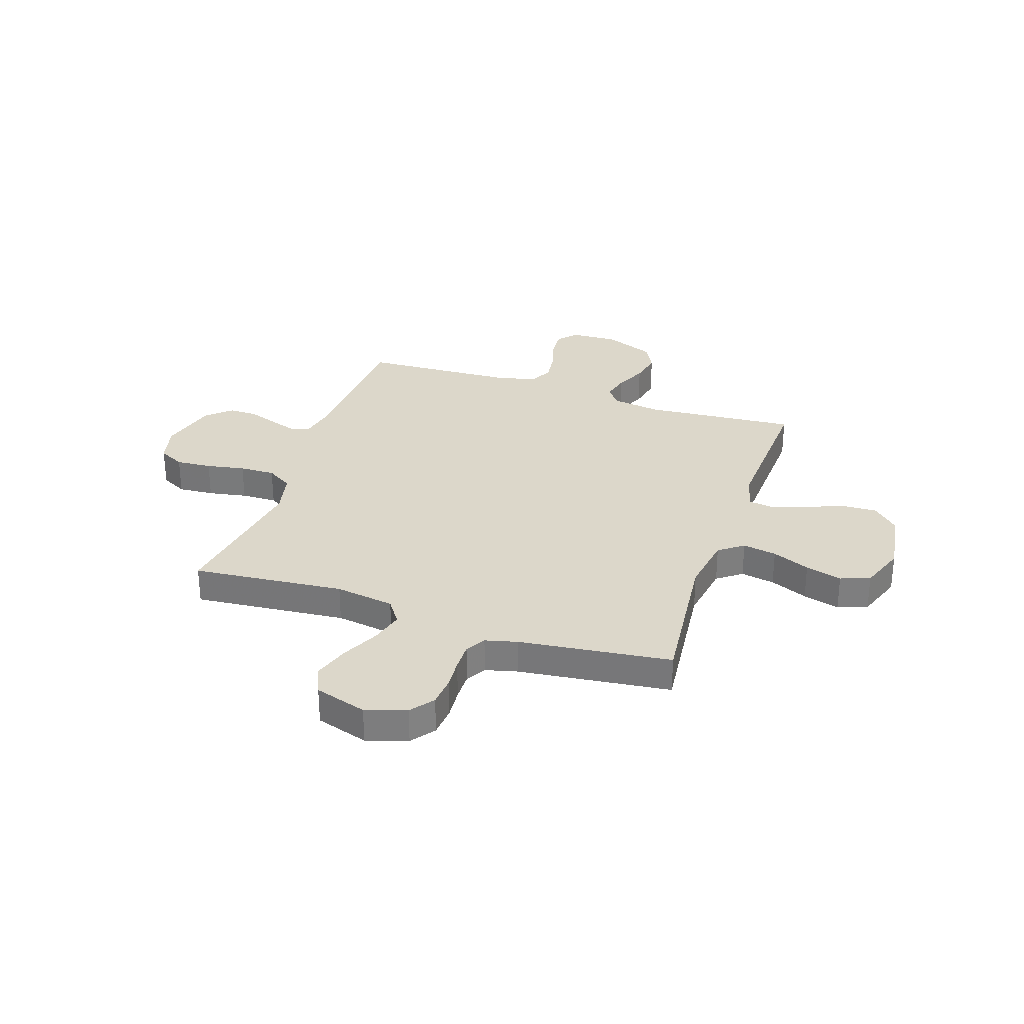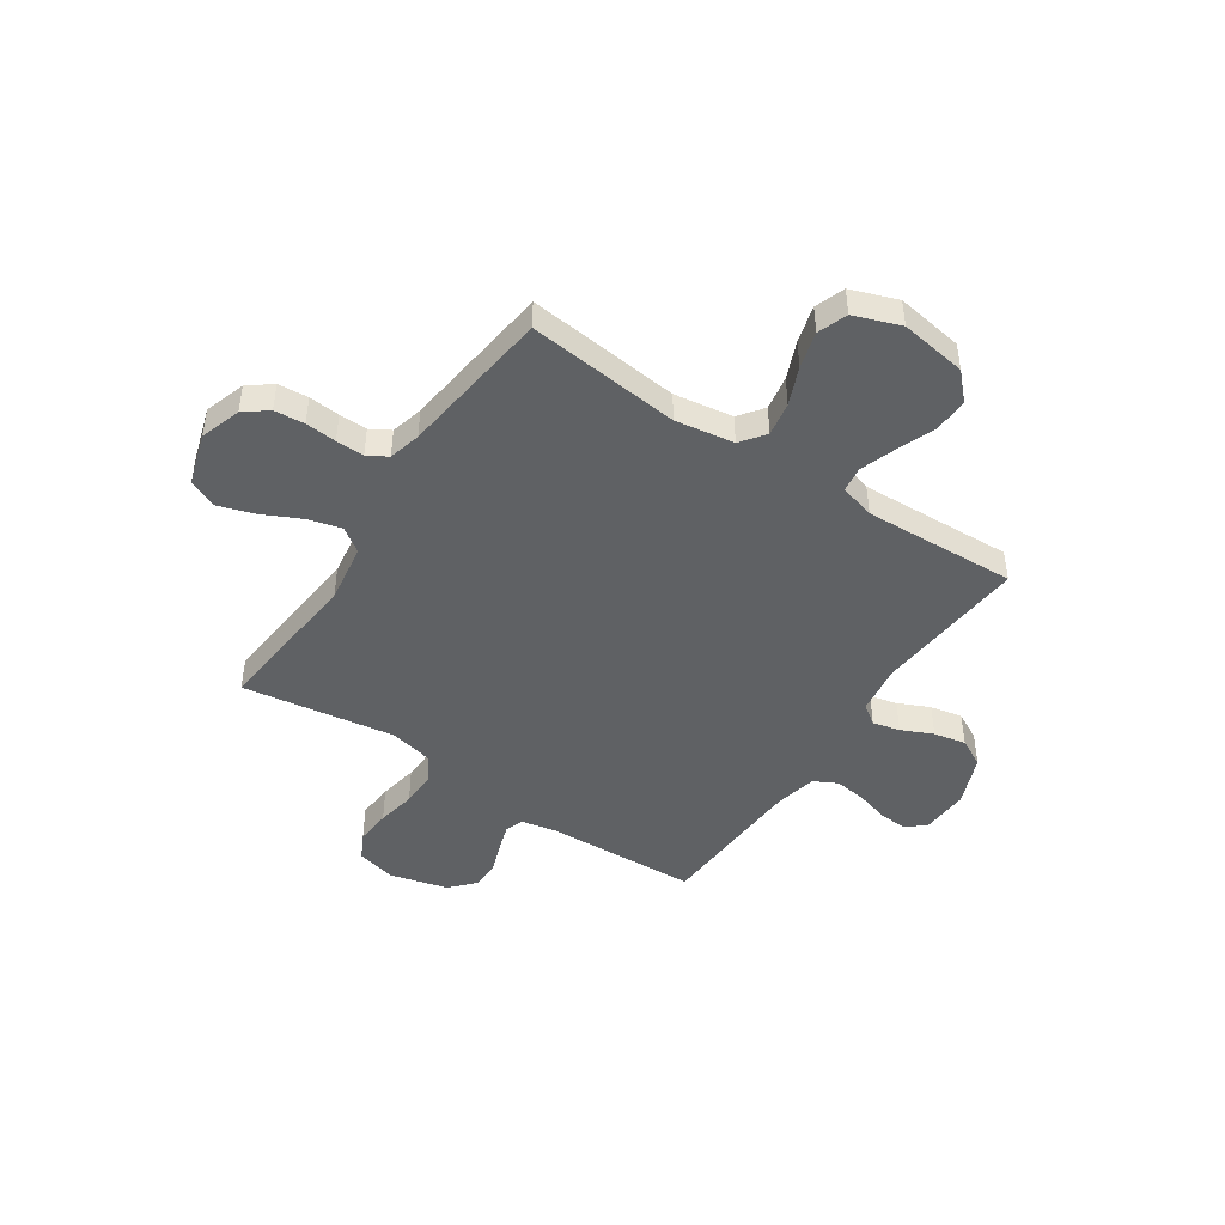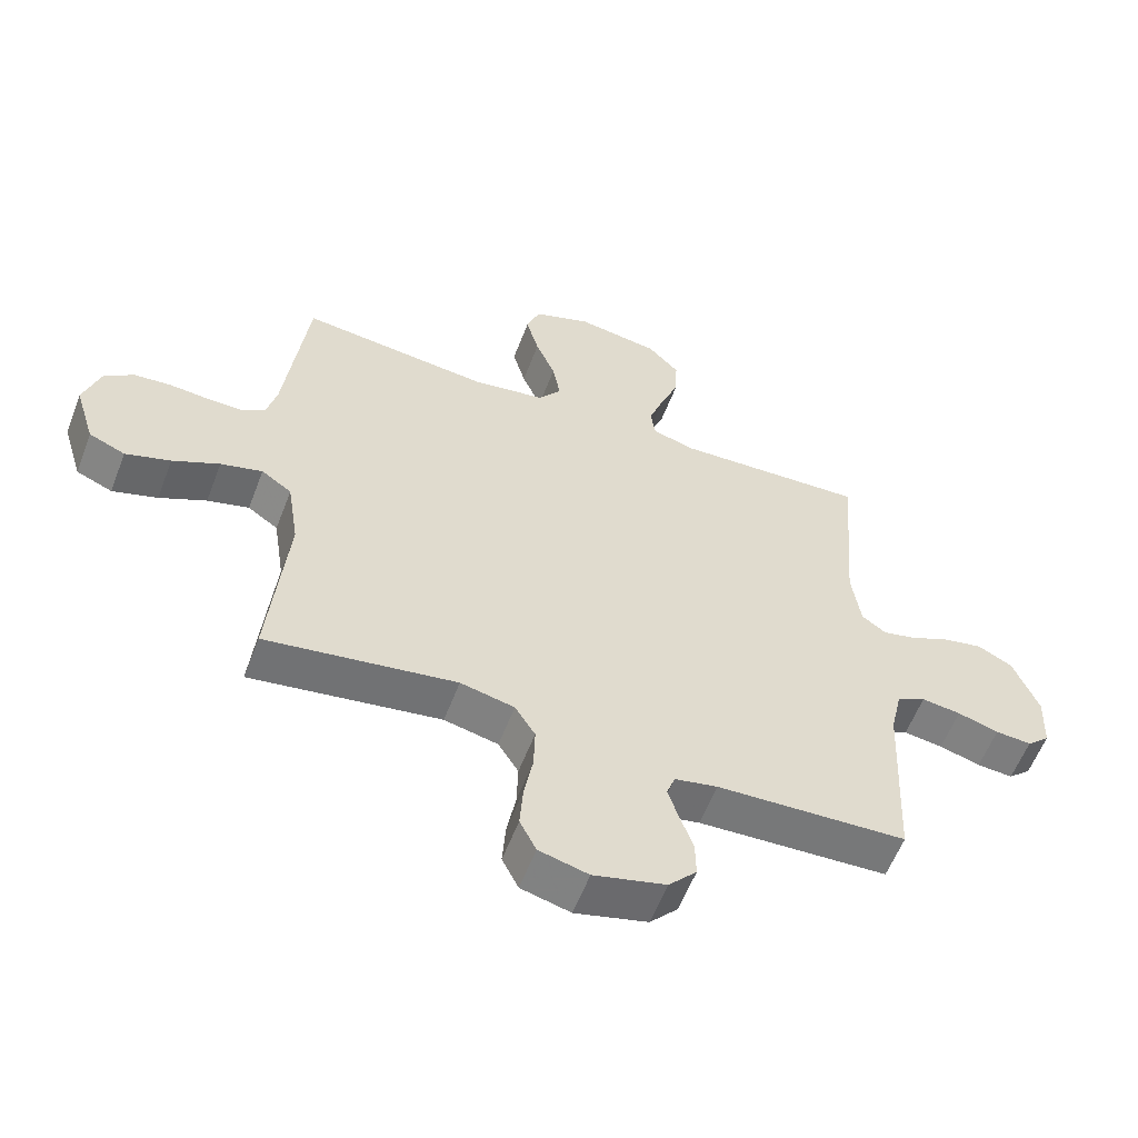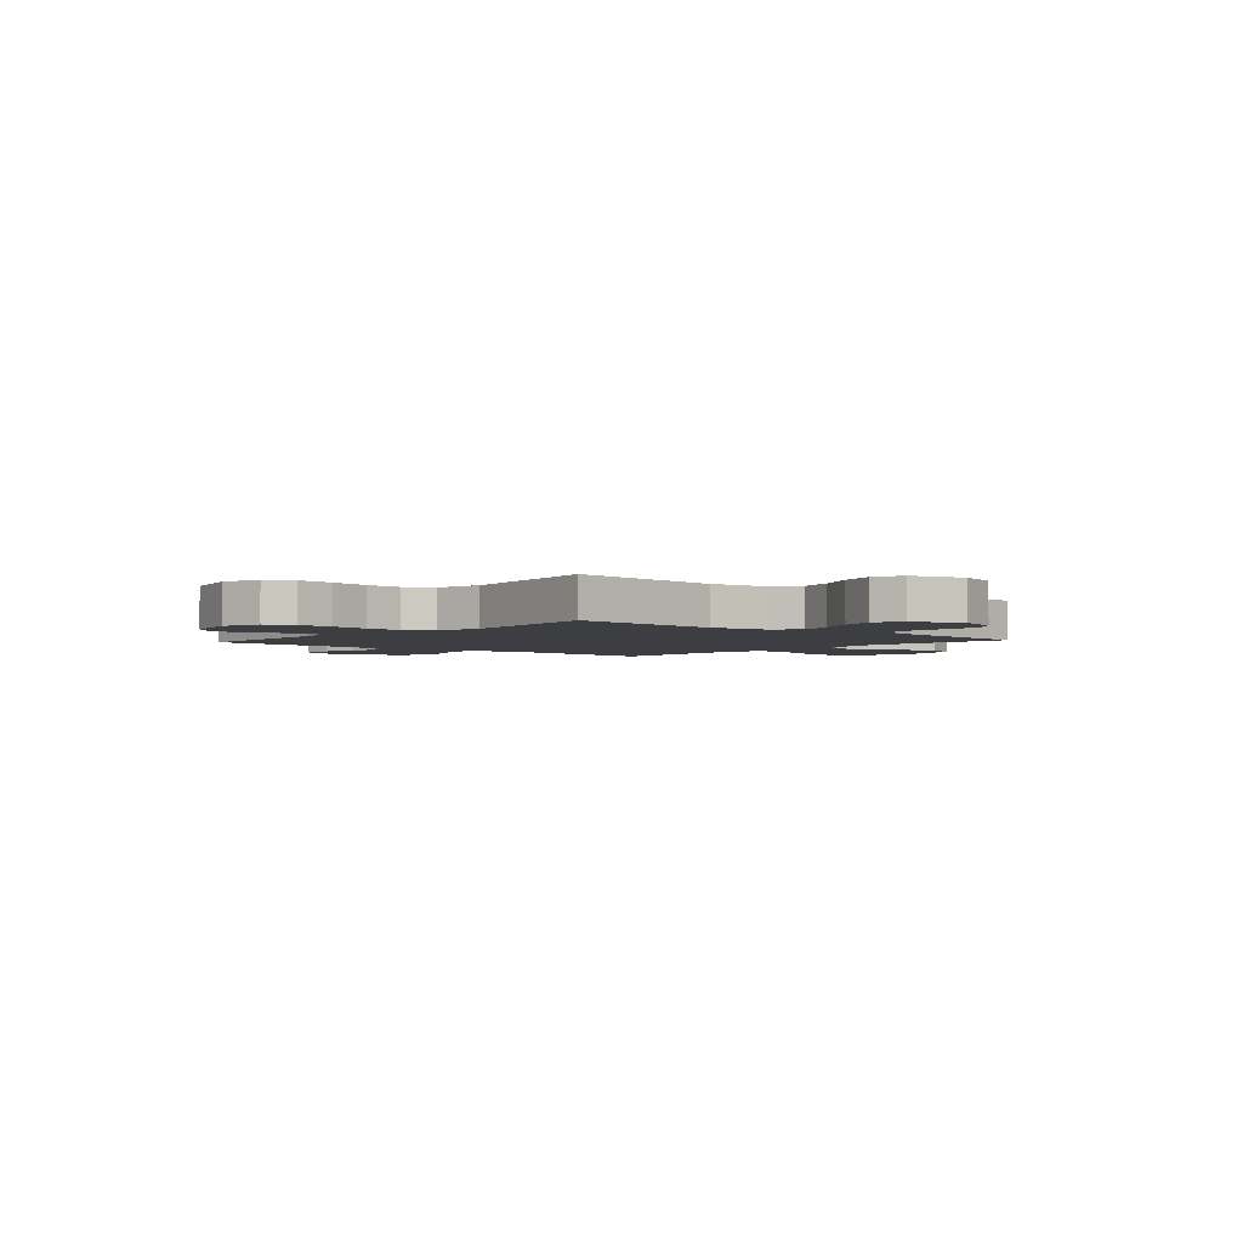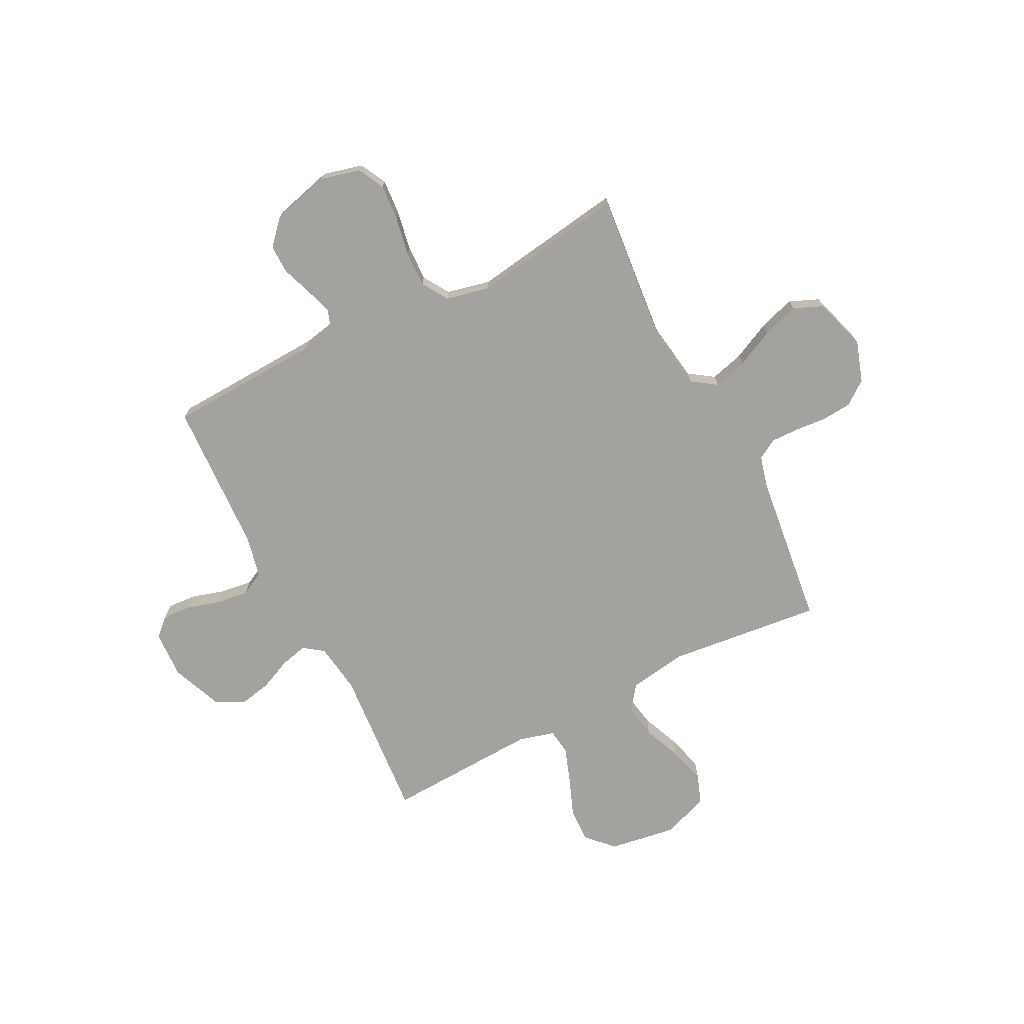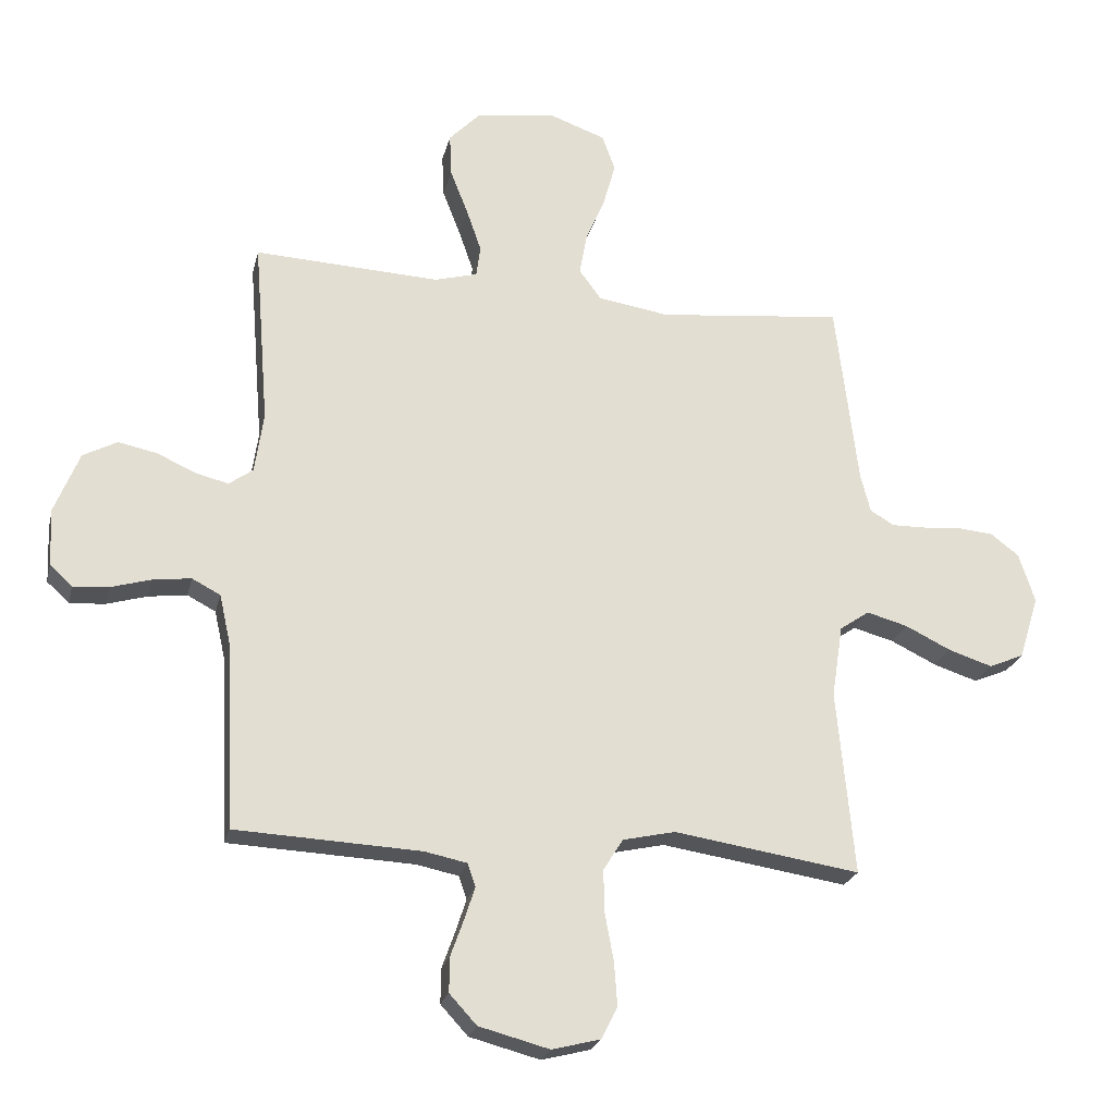
<metadata>
{"format":"obj","ext":"obj","renderer":"f3d","projection":"perspective","resolution":1024,"background":"white","views":[{"elev":30.7,"azim":-71.4,"up":"+Y"},{"elev":-46.1,"azim":-33.8,"up":"+Y"},{"elev":-58.1,"azim":-20.8,"up":"+Z"},{"elev":-3.0,"azim":-131.5,"up":"+Y"},{"elev":-72.5,"azim":-153.0,"up":"+Y"},{"elev":-23.4,"azim":167.0,"up":"+Z"}]}
</metadata>
<code>
v -0.5 0.07 -0.5
v -0.472 0.07 -0.2
v -0.49 0.07 -0.083
v -0.538 0.07 -0.05
v -0.604 0.07 -0.068
v -0.678 0.07 -0.104
v -0.749 0.07 -0.127
v -0.806 0.07 -0.103
v -0.838 0.07 0
v -0.812 0.07 0.08
v -0.766 0.07 0.115
v -0.707 0.07 0.12
v -0.646 0.07 0.115
v -0.591 0.07 0.114
v -0.552 0.07 0.137
v -0.536 0.07 0.2
v -0.5 0.07 0.5
v -0.2 0.07 0.468
v -0.085 0.07 0.486
v -0.049 0.07 0.534
v -0.061 0.07 0.601
v -0.092 0.07 0.675
v -0.112 0.07 0.747
v -0.091 0.07 0.805
v 0 0.07 0.838
v 0.131 0.07 0.818
v 0.18 0.07 0.767
v 0.177 0.07 0.698
v 0.148 0.07 0.624
v 0.124 0.07 0.555
v 0.131 0.07 0.505
v 0.2 0.07 0.486
v 0.5 0.07 0.5
v 0.476 0.07 0.2
v 0.49 0.07 0.102
v 0.529 0.07 0.074
v 0.582 0.07 0.087
v 0.644 0.07 0.115
v 0.707 0.07 0.128
v 0.762 0.07 0.099
v 0.802 0.07 0
v 0.798 0.07 -0.093
v 0.762 0.07 -0.126
v 0.705 0.07 -0.122
v 0.64 0.07 -0.103
v 0.578 0.07 -0.095
v 0.532 0.07 -0.119
v 0.514 0.07 -0.2
v 0.5 0.07 -0.5
v 0.2 0.07 -0.514
v 0.132 0.07 -0.528
v 0.119 0.07 -0.565
v 0.136 0.07 -0.617
v 0.157 0.07 -0.676
v 0.158 0.07 -0.733
v 0.114 0.07 -0.781
v 0 0.07 -0.811
v -0.078 0.07 -0.791
v -0.104 0.07 -0.74
v -0.099 0.07 -0.67
v -0.085 0.07 -0.594
v -0.083 0.07 -0.524
v -0.115 0.07 -0.473
v -0.2 0.07 -0.454
v -0.5 0 -0.5
v -0.472 0 -0.2
v -0.49 0 -0.083
v -0.538 0 -0.05
v -0.604 0 -0.068
v -0.678 0 -0.104
v -0.749 0 -0.127
v -0.806 0 -0.103
v -0.838 0 0
v -0.812 0 0.08
v -0.766 0 0.115
v -0.707 0 0.12
v -0.646 0 0.115
v -0.591 0 0.114
v -0.552 0 0.137
v -0.536 0 0.2
v -0.5 0 0.5
v -0.2 0 0.468
v -0.085 0 0.486
v -0.049 0 0.534
v -0.061 0 0.601
v -0.092 0 0.675
v -0.112 0 0.747
v -0.091 0 0.805
v 0 0 0.838
v 0.131 0 0.818
v 0.18 0 0.767
v 0.177 0 0.698
v 0.148 0 0.624
v 0.124 0 0.555
v 0.131 0 0.505
v 0.2 0 0.486
v 0.5 0 0.5
v 0.476 0 0.2
v 0.49 0 0.102
v 0.529 0 0.074
v 0.582 0 0.087
v 0.644 0 0.115
v 0.707 0 0.128
v 0.762 0 0.099
v 0.802 0 0
v 0.798 0 -0.093
v 0.762 0 -0.126
v 0.705 0 -0.122
v 0.64 0 -0.103
v 0.578 0 -0.095
v 0.532 0 -0.119
v 0.514 0 -0.2
v 0.5 0 -0.5
v 0.2 0 -0.514
v 0.132 0 -0.528
v 0.119 0 -0.565
v 0.136 0 -0.617
v 0.157 0 -0.676
v 0.158 0 -0.733
v 0.114 0 -0.781
v 0 0 -0.811
v -0.078 0 -0.791
v -0.104 0 -0.74
v -0.099 0 -0.67
v -0.085 0 -0.594
v -0.083 0 -0.524
v -0.115 0 -0.473
v -0.2 0 -0.454
f 59 60 61
f 58 59 61
f 57 58 61
f 56 57 61
f 55 56 61
f 54 55 61
f 53 54 61
f 52 53 61 62
f 51 52 62 63
f 48 49 50
f 51 63 64
f 50 51 64
f 48 50 64
f 47 48 64
f 43 44 45
f 42 43 45
f 41 42 45
f 40 41 45
f 39 40 45
f 38 39 45
f 37 38 45
f 36 37 45 46
f 64 1 2
f 47 64 2
f 46 47 2
f 36 46 2
f 35 36 2
f 27 28 29
f 26 27 29
f 25 26 29
f 24 25 29
f 23 24 29
f 22 23 29
f 21 22 29
f 20 21 29 30
f 19 20 30 31
f 16 17 18
f 19 31 32
f 18 19 32
f 16 18 32
f 15 16 32
f 11 12 13
f 10 11 13
f 9 10 13
f 8 9 13
f 7 8 13
f 6 7 13
f 5 6 13
f 4 5 13 14
f 32 33 34
f 15 32 34
f 14 15 34
f 4 14 34
f 3 4 34
f 2 3 34 35
f 125 124 123
f 125 123 122
f 125 122 121
f 125 121 120
f 125 120 119
f 125 119 118
f 125 118 117
f 126 125 117 116
f 127 126 116 115
f 114 113 112
f 128 127 115
f 128 115 114
f 128 114 112
f 128 112 111
f 109 108 107
f 109 107 106
f 109 106 105
f 109 105 104
f 109 104 103
f 109 103 102
f 109 102 101
f 110 109 101 100
f 66 65 128
f 66 128 111
f 66 111 110
f 66 110 100
f 66 100 99
f 93 92 91
f 93 91 90
f 93 90 89
f 93 89 88
f 93 88 87
f 93 87 86
f 93 86 85
f 94 93 85 84
f 95 94 84 83
f 82 81 80
f 96 95 83
f 96 83 82
f 96 82 80
f 96 80 79
f 77 76 75
f 77 75 74
f 77 74 73
f 77 73 72
f 77 72 71
f 77 71 70
f 77 70 69
f 78 77 69 68
f 98 97 96
f 98 96 79
f 98 79 78
f 98 78 68
f 98 68 67
f 99 98 67 66
f 1 65 66 2
f 2 66 67 3
f 3 67 68 4
f 4 68 69 5
f 5 69 70 6
f 6 70 71 7
f 7 71 72 8
f 8 72 73 9
f 9 73 74 10
f 10 74 75 11
f 11 75 76 12
f 12 76 77 13
f 13 77 78 14
f 14 78 79 15
f 15 79 80 16
f 16 80 81 17
f 17 81 82 18
f 18 82 83 19
f 19 83 84 20
f 20 84 85 21
f 21 85 86 22
f 22 86 87 23
f 23 87 88 24
f 24 88 89 25
f 25 89 90 26
f 26 90 91 27
f 27 91 92 28
f 28 92 93 29
f 29 93 94 30
f 30 94 95 31
f 31 95 96 32
f 32 96 97 33
f 33 97 98 34
f 34 98 99 35
f 35 99 100 36
f 36 100 101 37
f 37 101 102 38
f 38 102 103 39
f 39 103 104 40
f 40 104 105 41
f 41 105 106 42
f 42 106 107 43
f 43 107 108 44
f 44 108 109 45
f 45 109 110 46
f 46 110 111 47
f 47 111 112 48
f 48 112 113 49
f 49 113 114 50
f 50 114 115 51
f 51 115 116 52
f 52 116 117 53
f 53 117 118 54
f 54 118 119 55
f 55 119 120 56
f 56 120 121 57
f 57 121 122 58
f 58 122 123 59
f 59 123 124 60
f 60 124 125 61
f 61 125 126 62
f 62 126 127 63
f 63 127 128 64
f 64 128 65 1

</code>
